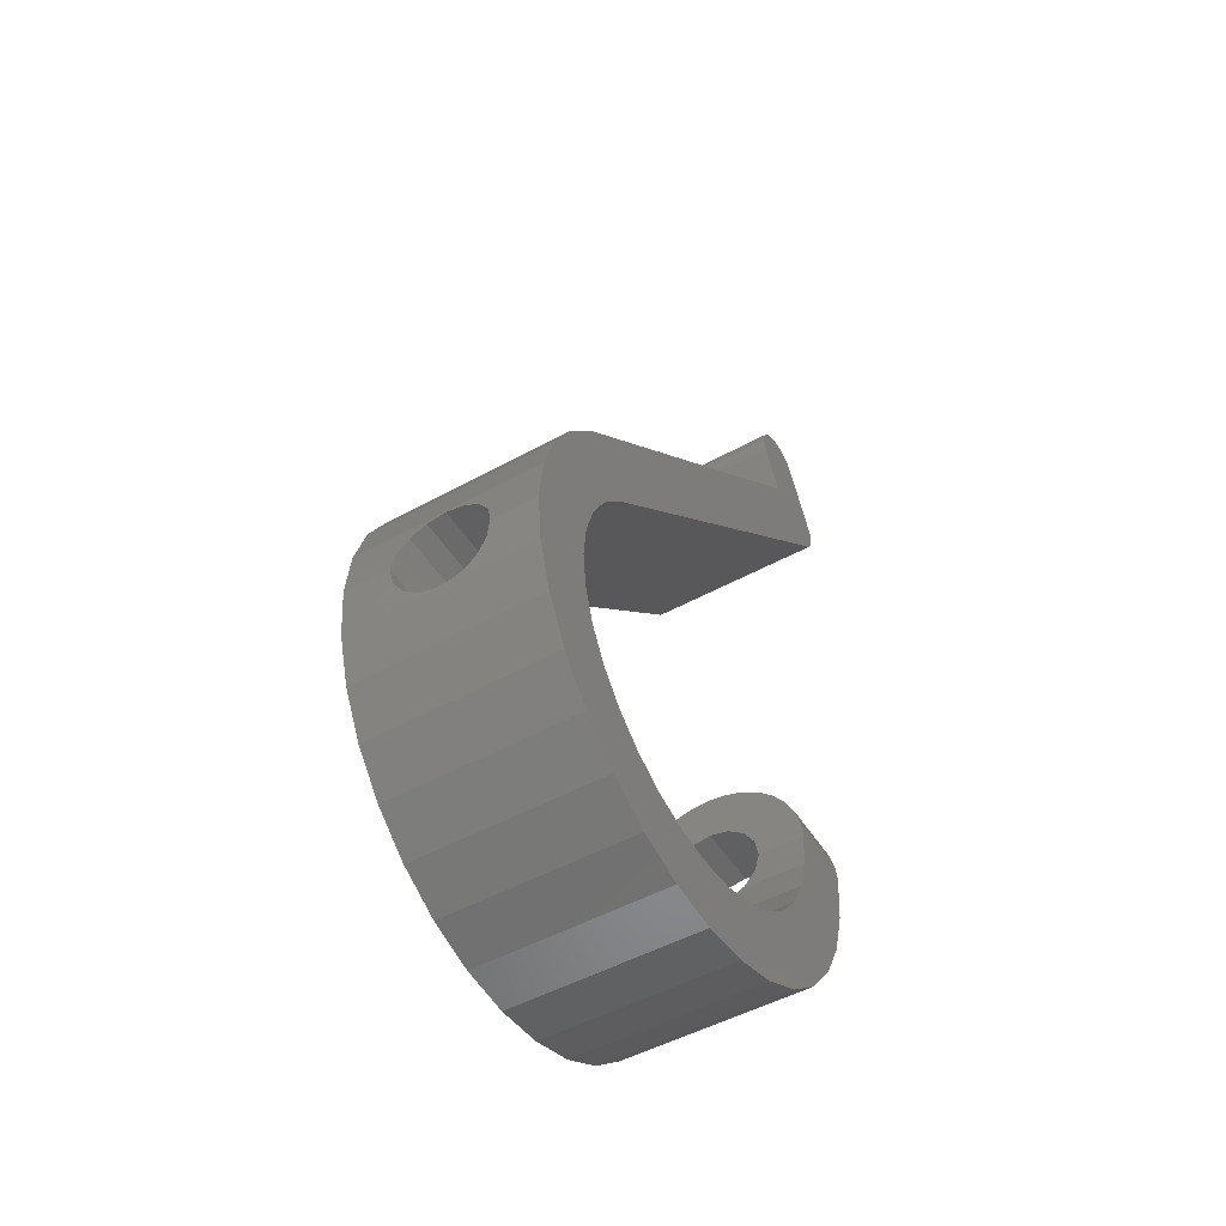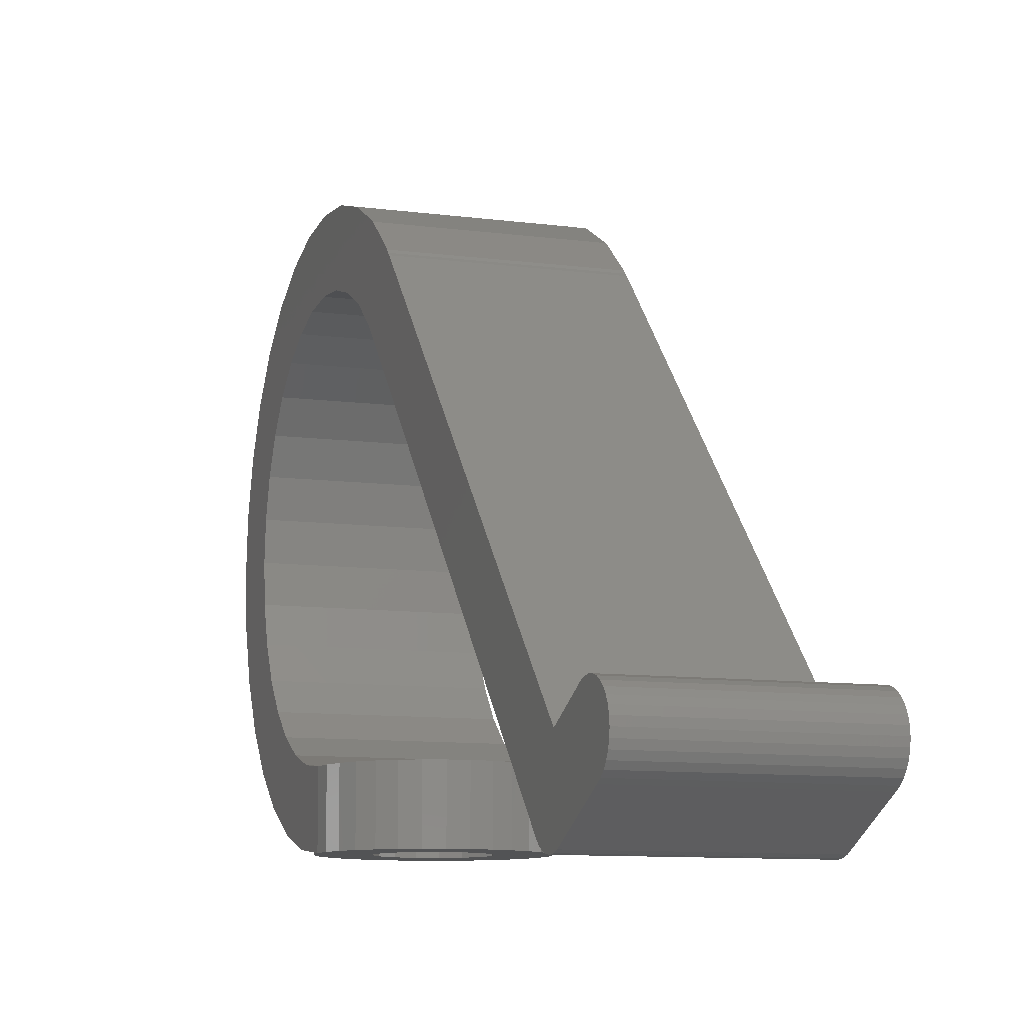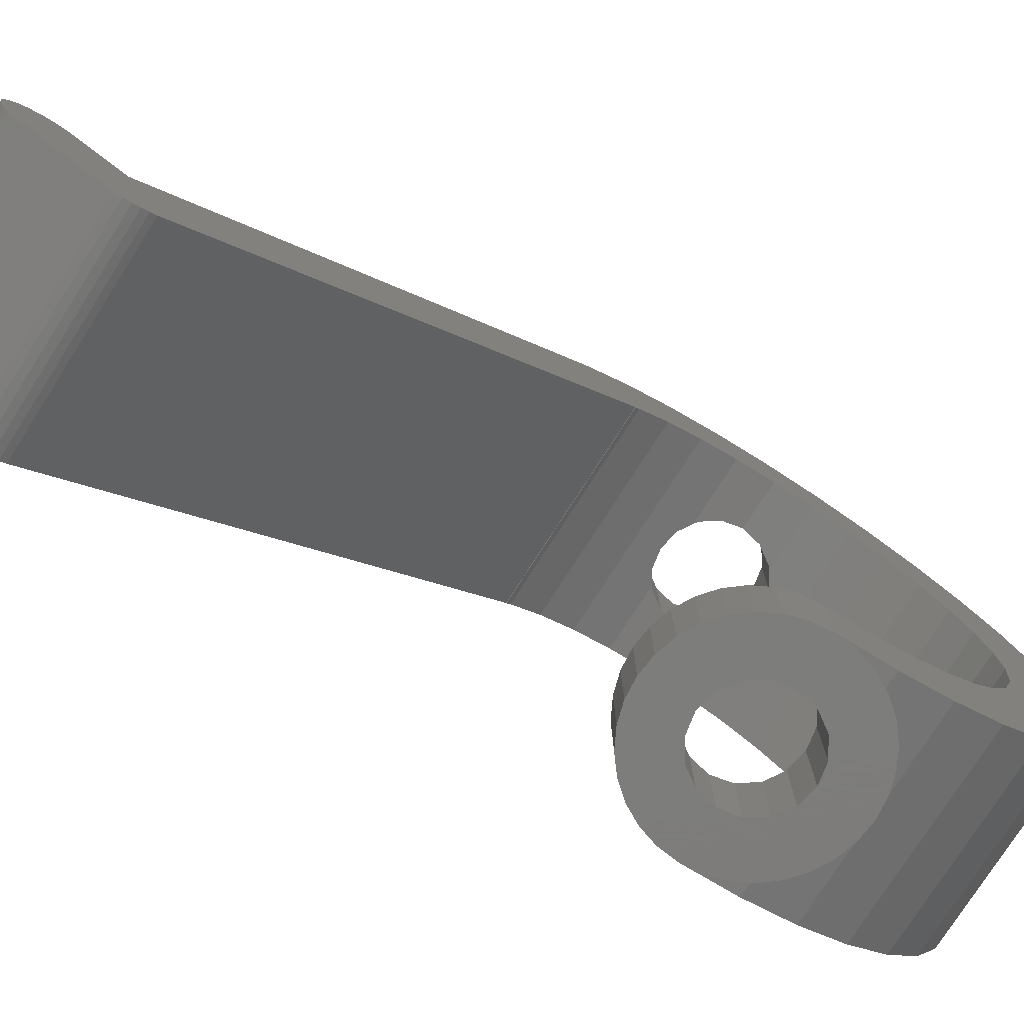
<metadata>
{"format":"stl","ext":"stl","renderer":"f3d","projection":"perspective","resolution":1024,"background":"white","views":[{"elev":-50.3,"azim":31.1,"up":"+Y"},{"elev":-9.9,"azim":161.2,"up":"+Z"},{"elev":-76.5,"azim":-122.5,"up":"+Z"}]}
</metadata>
<code>
# stl→obj: 321 verts, 650 faces
v -3.5 3.635 18.28
v 3.5 1.853 18.82
v 3.5 3.635 18.28
v -3.5 1.853 18.82
v 3.5 -1.853 0.1825
v 3.433 -0.6828 0.06725
v 3.5 0 7.772e-16
v 3.234 -1.339 0.1319
v 2.959 -1.853 0.1825
v -3.5 -1.853 0.1825
v -3.234 -1.339 0.1319
v -2.959 -1.853 0.1825
v -3.433 -0.6828 0.06725
v -3.5 -2.142e-14 1.332e-15
v -3.5 -7.891e-15 0
v -1.8 0 -3.997e-16
v -1.8 -4.058e-15 0
v -3.5 0 -7.772e-16
v -3.5 -9.317 11.35
v 3.5 -8.777 13.14
v -3.5 -8.777 13.14
v 3.5 -9.317 11.35
v -3.5 5.278 17.4
v 3.5 5.278 17.4
v 1.663 0.6888 18.93
v 3.5 0 19
v 1.8 0 19
v 1.273 1.273 18.87
v 0.6888 1.663 18.84
v 0 1.8 18.82
v -0.6888 1.663 18.84
v -1.273 1.273 18.87
v -1.663 0.6888 18.93
v -3.5 0 19
v -1.8 0 19
v -3.5 6.718 16.22
v 3.5 6.718 16.22
v 3.5 6.813 16.1
v 3.5 6.899 16
v 3.5 6.908 15.99
v -3.5 6.813 16.1
v -3.5 6.908 15.99
v -3.5 -9.317 7.647
v 3.5 -9.5 9.5
v -3.5 -9.5 9.5
v 3.5 -9.317 7.647
v -3.5 -5.278 1.601
v 3.5 -3.635 0.7231
v 3.5 -5.278 1.601
v -3.5 -3.635 0.7231
v 2.91 -1.944 0.2102
v 2.475 -2.475 0.3711
v 1.944 -2.91 0.5031
v 1.339 -3.234 0.6012
v 0.6828 -3.433 0.6616
v 0 -3.5 0.682
v -0.6828 -3.433 0.6616
v -1.339 -3.234 0.6012
v -1.944 -2.91 0.5031
v -2.475 -2.475 0.3711
v -2.91 -1.944 0.2102
v -3.5 -8.777 5.865
v 3.5 -8.777 5.865
v -3.5 -7.899 4.222
v 3.5 -7.899 4.222
v -3.5 -7.899 14.78
v 3.5 -6.718 16.22
v -3.5 -6.718 16.22
v 3.5 -7.899 14.78
v -3.5 -3.635 18.28
v 3.5 -5.278 17.4
v 3.5 -3.635 18.28
v -3.5 -5.278 17.4
v 1.663 -0.6888 18.93
v 3.5 -1.853 18.82
v 1.273 -1.273 18.87
v 0.6888 -1.663 18.84
v 0 -1.8 18.82
v -1.663 -0.6888 18.93
v -3.5 -1.853 18.82
v -1.273 -1.273 18.87
v -0.6888 -1.663 18.84
v -3.5 -1.578e-14 2.5
v -3.5 -1.366 2.635
v -3.5 -7.891e-15 2.5
v -3.5 -2.679 3.033
v -3.5 -3.889 3.68
v -3.5 -4.95 4.55
v -3.5 -6.718 2.782
v -3.5 -5.82 5.611
v -3.5 -6.467 6.821
v -3.5 -6.865 8.134
v -3.5 4.95 14.45
v -3.5 5.09 14.28
v -3.5 3.889 15.32
v -3.5 2.679 15.97
v -3.5 1.366 16.37
v -3.5 0 16.5
v -3.5 -1.366 16.37
v -3.5 -2.679 15.97
v -3.5 -3.889 15.32
v -3.5 -4.95 14.45
v -3.5 -5.82 13.39
v -3.5 -6.467 12.18
v -3.5 -6.865 10.87
v -3.5 -7 9.5
v -3.5 0 0
v 3.5 4.95 14.45
v 3.5 5.09 14.28
v 3.5 3.889 15.32
v 3.5 2.679 15.97
v 3.5 1.366 16.37
v 3.5 0 16.5
v 3.5 -1.366 16.37
v 3.5 -2.679 15.97
v 3.5 -3.889 15.32
v 3.5 -4.95 14.45
v 3.5 -5.82 13.39
v 3.5 -6.467 12.18
v 3.5 -6.865 10.87
v 3.5 -1.366 2.635
v 3.5 0 2.5
v 3.5 -2.679 3.033
v 3.5 -3.889 3.68
v 3.5 -4.95 4.55
v 3.5 -6.718 2.782
v 3.5 -5.82 5.611
v 3.5 -6.467 6.821
v 3.5 -6.865 8.134
v 3.5 -7 9.5
v 1.663 -0.6888 2.568
v 1.8 0 2.5
v 1.273 -1.273 2.625
v 1.134 -1.366 2.635
v -1.663 -0.6888 2.568
v -1.8 -4.058e-15 2.5
v -1.273 -1.273 2.625
v -1.134 -1.366 2.635
v 1.663 0.6888 16.43
v 1.8 0 16.5
v 1.273 1.273 16.37
v 1.134 1.366 16.37
v -1.663 0.6888 16.43
v -1.8 0 16.5
v -1.273 1.273 16.37
v -1.134 1.366 16.37
v 0.6888 -1.663 2.725
v 0 -1.8 2.766
v -0.6888 -1.663 2.725
v 1.663 -0.6888 16.43
v 1.273 -1.273 16.37
v 1.134 -1.366 16.37
v -1.273 -1.273 16.37
v -1.134 -1.366 16.37
v -1.663 -0.6888 16.43
v 0.6888 1.663 16.28
v 0 1.8 16.23
v -0.6888 1.663 16.28
v 0.6888 -1.663 16.28
v 0 -1.8 16.23
v -0.6888 -1.663 16.28
v -1.8 0 0
v 3.5 5.103 14.29
v -3.5 5.103 14.29
v 3.5 5.121 14.31
v 3.5 5.171 14.35
v 3.5 5.252 14.43
v 3.5 5.359 14.53
v 3.5 5.489 14.65
v 3.5 5.636 14.79
v 3.5 5.796 14.94
v 3.5 5.962 15.1
v 3.5 6.067 15.2
v 3.5 6.234 15.35
v 3.5 6.394 15.5
v 3.5 6.541 15.64
v 3.5 6.67 15.76
v 3.5 6.778 15.86
v 3.5 6.858 15.94
v 3.5 19.12 -0.6339
v 3.5 23.73 1.744
v 3.5 23.73 1.256
v 3.5 23.75 1.5
v 3.5 23.65 1.978
v 3.5 23.65 1.022
v 3.5 23.54 2.194
v 3.5 23.54 0.8055
v 3.5 23.38 2.384
v 3.5 23.38 0.6161
v 3.5 23.19 0.4607
v 3.5 22.98 0.3452
v 3.5 21.62 2.384
v 3.5 20.48 -0.9048
v 3.5 19.12 1.134
v 3.5 20.24 -0.976
v 3.5 20 -1
v 3.5 19.76 -0.976
v 3.5 19.52 -0.9048
v 3.5 19.31 -0.7893
v 3.5 18.96 0.9445
v 3.5 18.96 -0.4445
v 3.5 18.85 0.7284
v 3.5 18.85 -0.2284
v 3.5 18.77 0.4939
v 3.5 18.77 0.006137
v 3.5 18.75 0.25
v -3.5 6.926 16
v 3.5 6.926 16
v -3.5 20 -1
v -3.5 20.24 -0.976
v 3.5 20.28 1.782
v 3.5 20.32 1.737
v -3.5 20.28 1.782
v 3.5 20.31 1.733
v 3.5 20.31 1.736
v -3.5 19.31 -0.7893
v -3.5 19.12 -0.6339
v -3.5 20.48 -0.9048
v -3.5 20.88 -0.6339
v 3.5 20.28 1.719
v 3.5 20.29 1.723
v -3.5 19.52 -0.9048
v -3.5 19.76 -0.976
v 3.5 20.3 1.727
v 3.5 20.3 1.731
v 3.5 19.13 1.143
v 3.5 19.14 1.149
v 3.5 20.27 1.715
v -3.5 23.73 1.256
v -3.5 23.73 1.744
v -3.5 23.75 1.5
v -3.5 23.65 1.022
v -3.5 23.65 1.978
v -3.5 23.54 0.8055
v -3.5 23.54 2.194
v -3.5 23.38 0.6161
v -3.5 23.38 2.384
v -3.5 23.19 2.539
v -3.5 22.98 2.655
v -3.5 22.74 2.726
v -3.5 22.5 2.75
v -3.5 22.26 2.726
v -3.5 22.02 2.655
v -3.5 22.98 0.3452
v 3.5 22.74 2.726
v 3.5 22.5 2.75
v 3.5 22.26 2.726
v 3.5 22.02 2.655
v -3.5 23.19 0.4607
v 3.5 22.98 2.655
v 3.5 23.19 2.539
v 2.475 2.475 0
v 1.944 2.91 2.5
v 2.475 2.475 2.5
v 1.944 2.91 0
v -0.6828 -3.433 0
v -1.339 -3.234 0
v 3.433 0.6828 2.5
v 3.234 1.339 0
v 3.234 1.339 2.5
v 3.433 0.6828 0
v -0.6828 3.433 0
v -1.339 3.234 2.5
v -0.6828 3.433 2.5
v -1.339 3.234 0
v -3.234 1.339 0
v -2.91 1.944 2.5
v -2.91 1.944 0
v -3.234 1.339 2.5
v 2.91 1.944 0
v 2.91 1.944 2.5
v 1.339 3.234 2.5
v 1.339 3.234 0
v 0.6828 3.433 0
v 0 3.5 2.5
v 0.6828 3.433 2.5
v 0 3.5 0
v -3.433 0.6828 2.5
v -3.433 0.6828 0
v -3.5 0 2.5
v -2.475 2.475 2.5
v -2.475 2.475 0
v -1.944 2.91 2.5
v -1.944 2.91 0
v 3.5 0 0
v 0 -3.5 0
v 0.6828 -3.433 0
v 1.339 -3.234 0
v 1.944 -2.91 0
v 2.475 -2.475 0
v 2.91 -1.944 0
v -1.944 -2.91 0
v -2.475 -2.475 0
v -3.234 -1.339 0
v -2.91 -1.944 0
v -3.433 -0.6828 0
v 1.8 0 0
v 3.433 -0.6828 0
v 1.663 -0.6888 0
v 3.234 -1.339 0
v 1.663 0.6888 0
v 1.273 -1.273 0
v 1.273 1.273 0
v 0.6888 -1.663 0
v 0 -1.8 0
v -0.6888 -1.663 0
v -1.273 -1.273 0
v -1.663 -0.6888 0
v 0.6888 1.663 0
v 0 1.8 0
v -0.6888 1.663 0
v -1.273 1.273 0
v -1.663 0.6888 0
v 1.663 0.6888 2.5
v 1.273 1.273 2.5
v 0.6888 1.663 2.5
v 0 1.8 2.5
v -0.6888 1.663 2.5
v -1.273 1.273 2.5
v -1.663 0.6888 2.5
v -1.8 0 2.5
f 1 2 3
f 2 1 4
f 5 6 7
f 5 8 6
f 8 5 9
f 10 11 12
f 10 13 11
f 13 10 14
f 15 16 17
f 16 15 18
f 19 20 21
f 20 19 22
f 23 3 24
f 3 23 1
f 25 26 2
f 26 25 27
f 2 28 25
f 2 29 28
f 2 30 29
f 4 30 2
f 4 31 30
f 4 32 31
f 4 33 32
f 34 33 4
f 33 34 35
f 36 24 37
f 24 36 23
f 37 38 36
f 37 39 38
f 40 39 37
f 36 38 41
f 41 42 36
f 43 44 45
f 44 43 46
f 47 48 49
f 48 47 50
f 51 5 48
f 5 51 9
f 48 52 51
f 48 53 52
f 48 54 53
f 48 55 54
f 48 56 55
f 50 56 48
f 50 57 56
f 50 58 57
f 50 59 58
f 50 60 59
f 50 61 60
f 10 61 50
f 61 10 12
f 62 46 43
f 46 62 63
f 64 63 62
f 63 64 65
f 45 22 19
f 22 45 44
f 66 67 68
f 67 66 69
f 70 71 72
f 71 70 73
f 74 26 27
f 26 74 75
f 76 75 74
f 77 75 76
f 78 75 77
f 34 79 35
f 80 79 34
f 79 80 81
f 78 80 75
f 82 80 78
f 81 80 82
f 83 84 85
f 14 84 83
f 10 84 14
f 10 86 84
f 50 86 10
f 50 87 86
f 47 87 50
f 87 47 88
f 89 88 47
f 88 89 90
f 64 90 89
f 90 64 91
f 62 91 64
f 91 62 92
f 93 36 42
f 93 42 94
f 36 93 23
f 95 23 93
f 95 1 23
f 96 1 95
f 96 4 1
f 97 4 96
f 98 4 97
f 98 34 4
f 99 34 98
f 99 80 34
f 100 80 99
f 100 70 80
f 101 70 100
f 73 101 102
f 101 73 70
f 68 102 103
f 66 103 104
f 102 68 73
f 21 104 105
f 19 105 106
f 43 92 62
f 103 66 68
f 92 43 106
f 104 21 66
f 45 106 43
f 105 19 21
f 106 45 19
f 18 15 107
f 108 37 24
f 37 108 40
f 40 108 109
f 24 110 108
f 3 110 24
f 3 111 110
f 2 111 3
f 2 112 111
f 26 112 2
f 26 113 112
f 26 114 113
f 75 114 26
f 75 115 114
f 72 115 75
f 72 116 115
f 71 116 72
f 116 71 117
f 67 117 71
f 117 67 118
f 69 118 67
f 118 69 119
f 20 119 69
f 119 20 120
f 121 7 122
f 121 5 7
f 123 5 121
f 123 48 5
f 124 48 123
f 49 124 125
f 124 49 48
f 126 125 127
f 65 127 128
f 125 126 49
f 63 128 129
f 46 129 130
f 22 120 20
f 127 65 126
f 120 22 130
f 128 63 65
f 44 130 22
f 129 46 63
f 130 44 46
f 89 65 64
f 65 89 126
f 21 69 66
f 69 21 20
f 80 72 75
f 72 80 70
f 73 67 71
f 67 73 68
f 89 49 126
f 49 89 47
f 131 122 132
f 122 131 121
f 133 121 131
f 121 133 134
f 85 135 136
f 84 135 85
f 135 84 137
f 137 84 138
f 120 104 119
f 104 120 105
f 96 110 111
f 110 96 95
f 125 90 127
f 90 125 88
f 139 113 140
f 113 139 112
f 141 112 139
f 112 141 142
f 98 143 144
f 97 143 98
f 143 97 145
f 145 97 146
f 95 108 110
f 108 95 93
f 94 108 93
f 108 94 109
f 129 106 130
f 106 129 92
f 134 123 121
f 147 123 134
f 148 123 147
f 86 148 149
f 86 138 84
f 138 86 149
f 148 86 123
f 128 92 129
f 92 128 91
f 127 91 128
f 91 127 90
f 130 105 120
f 105 130 106
f 118 102 117
f 102 118 103
f 101 115 116
f 115 101 100
f 150 113 114
f 113 150 140
f 114 151 150
f 151 114 152
f 99 153 154
f 99 155 153
f 98 155 99
f 155 98 144
f 142 111 112
f 156 111 142
f 157 111 156
f 96 157 158
f 96 146 97
f 146 96 158
f 157 96 111
f 87 125 124
f 125 87 88
f 86 124 123
f 124 86 87
f 119 103 118
f 103 119 104
f 115 152 114
f 115 159 152
f 115 160 159
f 100 160 115
f 160 100 161
f 100 154 161
f 154 100 99
f 102 116 117
f 116 102 101
f 16 107 162
f 107 16 18
f 109 163 40
f 94 163 109
f 163 94 164
f 165 40 163
f 166 40 165
f 167 40 166
f 168 40 167
f 169 40 168
f 170 40 169
f 171 40 170
f 172 40 171
f 173 40 172
f 174 40 173
f 175 40 174
f 176 40 175
f 177 40 176
f 178 40 177
f 179 40 178
f 94 42 164
f 172 171 180
f 181 182 183
f 184 182 181
f 184 185 182
f 186 185 184
f 186 187 185
f 188 187 186
f 188 189 187
f 188 190 189
f 188 191 190
f 192 191 188
f 192 193 191
f 194 193 192
f 193 194 195
f 195 194 196
f 196 194 197
f 197 194 198
f 198 194 199
f 194 180 199
f 200 180 194
f 200 201 180
f 202 201 200
f 202 203 201
f 204 203 202
f 204 205 203
f 205 204 206
f 207 38 208
f 38 207 41
f 170 169 180
f 195 209 210
f 208 211 207
f 211 208 212
f 207 211 213
f 208 212 212
f 208 39 212
f 39 208 38
f 179 214 215
f 214 179 178
f 180 216 199
f 216 180 217
f 197 209 196
f 210 193 195
f 193 210 218
f 209 217 219
f 209 219 210
f 210 219 218
f 212 40 215
f 40 212 39
f 215 40 179
f 175 220 221
f 220 175 174
f 216 217 222
f 216 198 199
f 198 216 222
f 217 163 164
f 163 217 180
f 165 163 180
f 222 197 198
f 197 222 223
f 196 209 195
f 222 217 223
f 223 217 209
f 171 170 180
f 197 223 209
f 176 221 224
f 221 176 175
f 177 224 225
f 224 177 176
f 202 172 204
f 200 172 202
f 194 172 200
f 172 194 173
f 226 173 194
f 227 173 226
f 173 227 228
f 205 206 205
f 204 172 206
f 206 172 205
f 205 172 203
f 203 172 201
f 201 172 180
f 174 228 220
f 228 174 173
f 229 230 231
f 232 230 229
f 232 233 230
f 234 233 232
f 234 235 233
f 236 235 234
f 236 237 235
f 236 238 237
f 236 239 238
f 236 240 239
f 236 241 240
f 236 242 241
f 236 243 242
f 213 236 219
f 236 213 243
f 217 213 219
f 164 213 217
f 213 42 207
f 213 164 42
f 207 42 41
f 166 165 180
f 178 225 214
f 225 178 177
f 167 166 180
f 169 168 180
f 168 167 180
f 244 219 236
f 219 244 218
f 245 240 246
f 246 247 192
f 247 248 192
f 189 234 187
f 234 189 236
f 249 189 190
f 189 249 236
f 218 191 193
f 191 218 244
f 188 246 192
f 241 242 246
f 239 245 250
f 245 239 240
f 211 192 248
f 192 211 212
f 212 192 212
f 215 192 212
f 214 192 215
f 225 192 214
f 224 192 225
f 221 192 224
f 220 192 221
f 228 192 220
f 194 228 227
f 228 194 192
f 242 248 247
f 248 242 243
f 246 242 247
f 182 229 231
f 244 236 249
f 244 190 191
f 190 244 249
f 251 250 188
f 240 241 246
f 227 226 194
f 243 211 248
f 211 243 213
f 186 237 188
f 237 186 235
f 187 232 185
f 232 187 234
f 181 233 184
f 233 181 230
f 206 205 205
f 245 246 188
f 250 245 188
f 238 250 251
f 250 238 239
f 237 251 188
f 251 237 238
f 184 235 186
f 235 184 233
f 185 229 182
f 229 185 232
f 182 231 183
f 183 230 181
f 231 230 183
f 252 253 254
f 253 252 255
f 256 58 257
f 58 256 57
f 258 259 260
f 259 258 261
f 262 263 264
f 263 262 265
f 266 267 268
f 267 266 269
f 260 270 271
f 270 260 259
f 271 252 254
f 252 271 270
f 255 272 253
f 272 255 273
f 274 275 276
f 275 274 277
f 107 278 279
f 278 107 280
f 268 281 282
f 281 268 267
f 265 283 263
f 283 265 284
f 277 264 275
f 264 277 262
f 284 281 283
f 281 284 282
f 122 261 258
f 7 261 122
f 261 7 285
f 286 55 56
f 55 286 287
f 287 54 55
f 54 287 288
f 288 53 54
f 53 288 289
f 290 51 52
f 51 290 291
f 286 57 256
f 57 286 56
f 292 60 293
f 60 292 59
f 294 12 11
f 295 12 294
f 12 295 61
f 14 280 107
f 280 14 83
f 296 14 107
f 14 296 13
f 297 285 298
f 299 298 300
f 285 297 261
f 299 300 291
f 301 261 297
f 302 291 290
f 261 301 259
f 302 290 289
f 259 301 270
f 303 270 301
f 298 299 297
f 304 289 288
f 291 302 299
f 289 304 302
f 287 304 288
f 305 287 286
f 287 305 304
f 256 305 286
f 256 306 305
f 257 306 256
f 292 306 257
f 306 292 307
f 293 307 292
f 295 307 293
f 307 295 308
f 294 308 295
f 296 308 294
f 308 296 17
f 17 296 15
f 270 303 252
f 252 303 255
f 309 255 303
f 255 309 273
f 309 274 273
f 310 274 309
f 310 277 274
f 310 262 277
f 311 262 310
f 284 311 312
f 311 265 262
f 268 312 313
f 279 313 162
f 311 284 265
f 312 282 284
f 312 268 282
f 313 266 268
f 313 279 266
f 279 162 107
f 15 296 107
f 273 276 272
f 276 273 274
f 314 258 260
f 314 260 271
f 315 271 254
f 315 254 253
f 132 258 314
f 258 132 122
f 316 253 272
f 271 315 314
f 253 316 315
f 276 316 272
f 317 276 275
f 276 317 316
f 264 317 275
f 264 318 317
f 263 318 264
f 283 318 263
f 318 283 319
f 281 319 283
f 267 319 281
f 319 267 320
f 269 320 267
f 278 320 269
f 320 278 321
f 280 321 278
f 321 280 136
f 136 280 85
f 85 280 83
f 279 269 266
f 269 279 278
f 300 6 8
f 6 300 298
f 289 52 53
f 52 289 290
f 9 300 8
f 291 9 51
f 9 291 300
f 257 59 292
f 59 257 58
f 294 13 296
f 13 294 11
f 293 61 295
f 61 293 60
f 298 7 6
f 7 298 285
f 297 314 301
f 314 297 132
f 140 25 139
f 25 140 27
f 321 313 320
f 313 321 162
f 144 33 35
f 33 144 143
f 311 317 318
f 317 311 310
f 158 30 31
f 30 158 157
f 146 32 145
f 32 146 31
f 31 146 158
f 312 318 319
f 318 312 311
f 305 147 304
f 147 305 148
f 159 78 77
f 78 159 160
f 302 134 133
f 304 134 302
f 134 304 147
f 152 76 151
f 76 152 77
f 77 152 159
f 142 28 29
f 28 142 141
f 142 29 156
f 309 315 316
f 315 309 303
f 301 315 303
f 315 301 314
f 139 28 141
f 28 139 25
f 310 316 317
f 316 310 309
f 30 156 29
f 156 30 157
f 320 312 319
f 312 320 313
f 143 32 33
f 32 143 145
f 299 132 297
f 132 299 131
f 74 140 150
f 140 74 27
f 302 131 299
f 131 302 133
f 76 150 151
f 150 76 74
f 306 138 149
f 307 138 306
f 138 307 137
f 154 81 82
f 81 154 153
f 154 82 161
f 307 135 137
f 135 307 308
f 81 155 79
f 155 81 153
f 17 162 321
f 17 321 136
f 162 17 16
f 308 136 135
f 136 308 17
f 79 144 35
f 144 79 155
f 305 149 148
f 149 305 306
f 78 161 82
f 161 78 160

</code>
